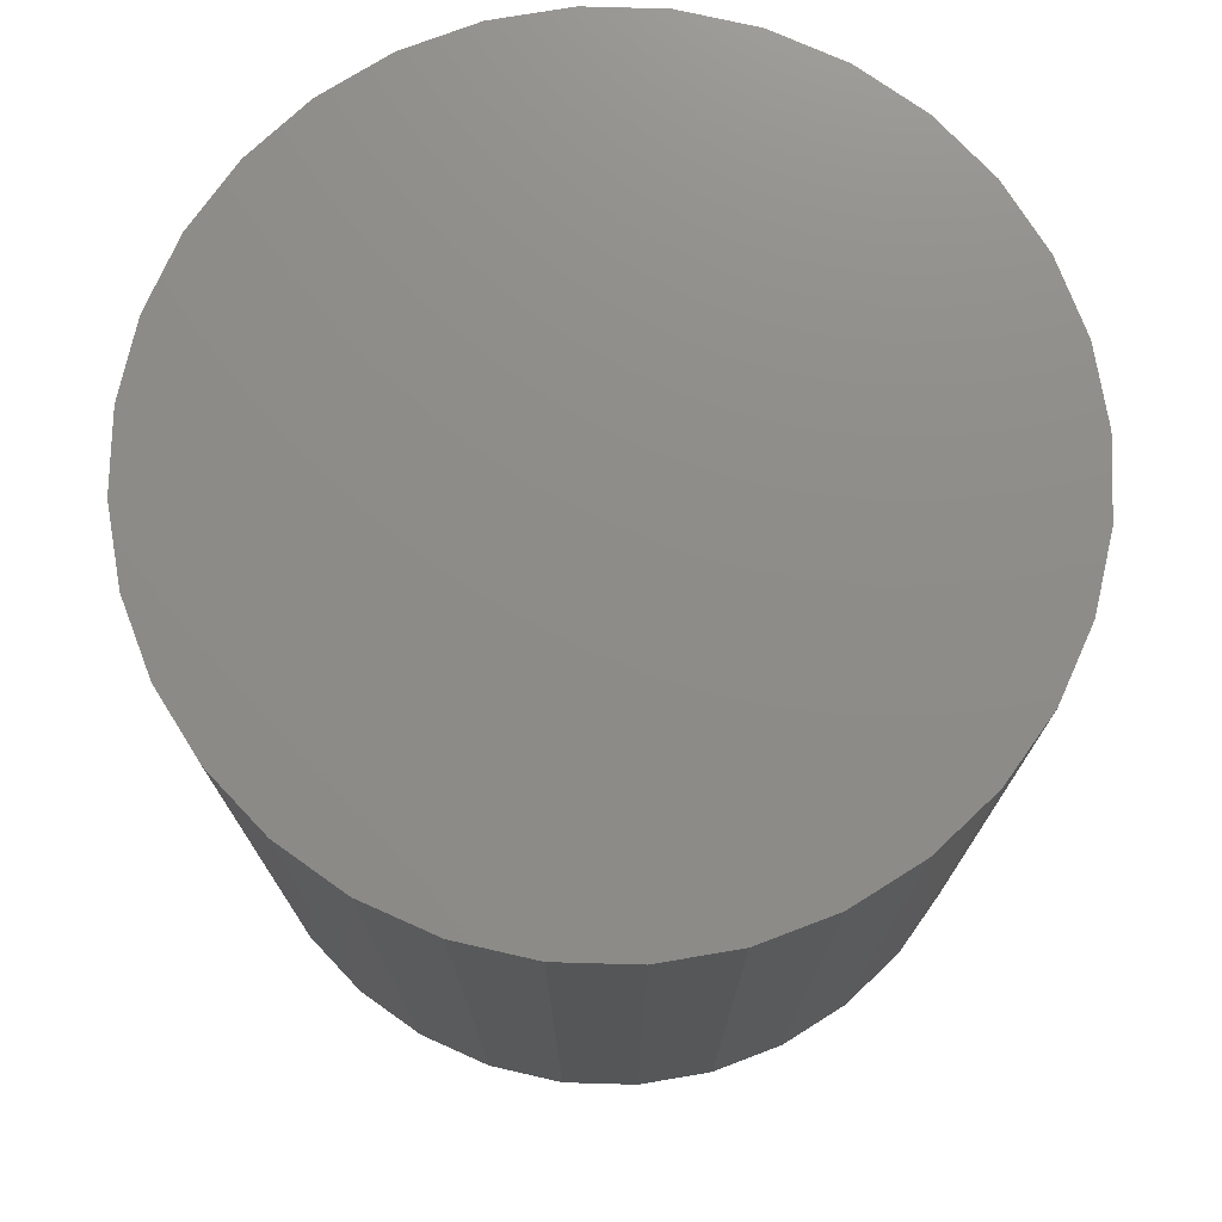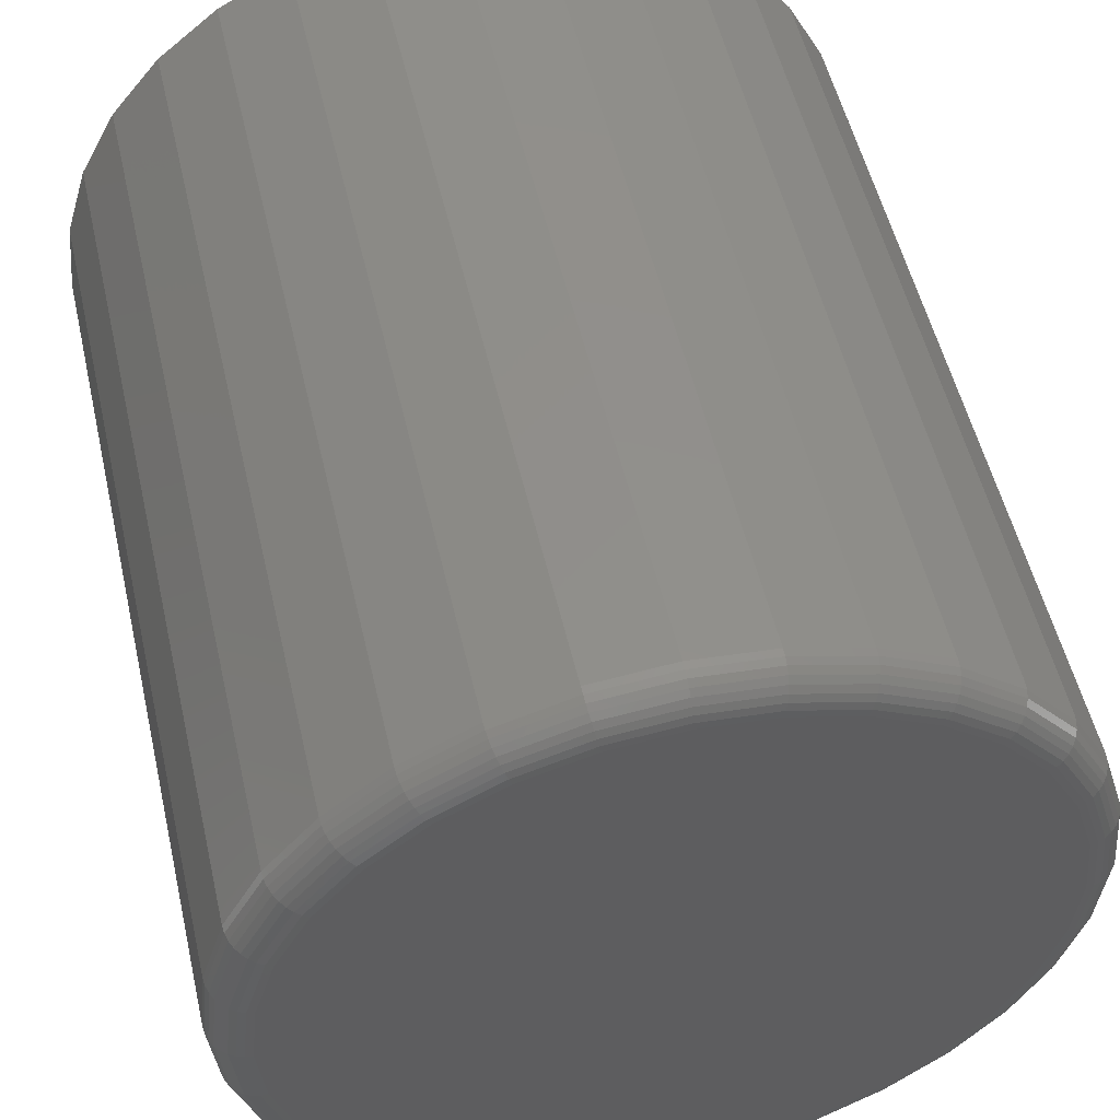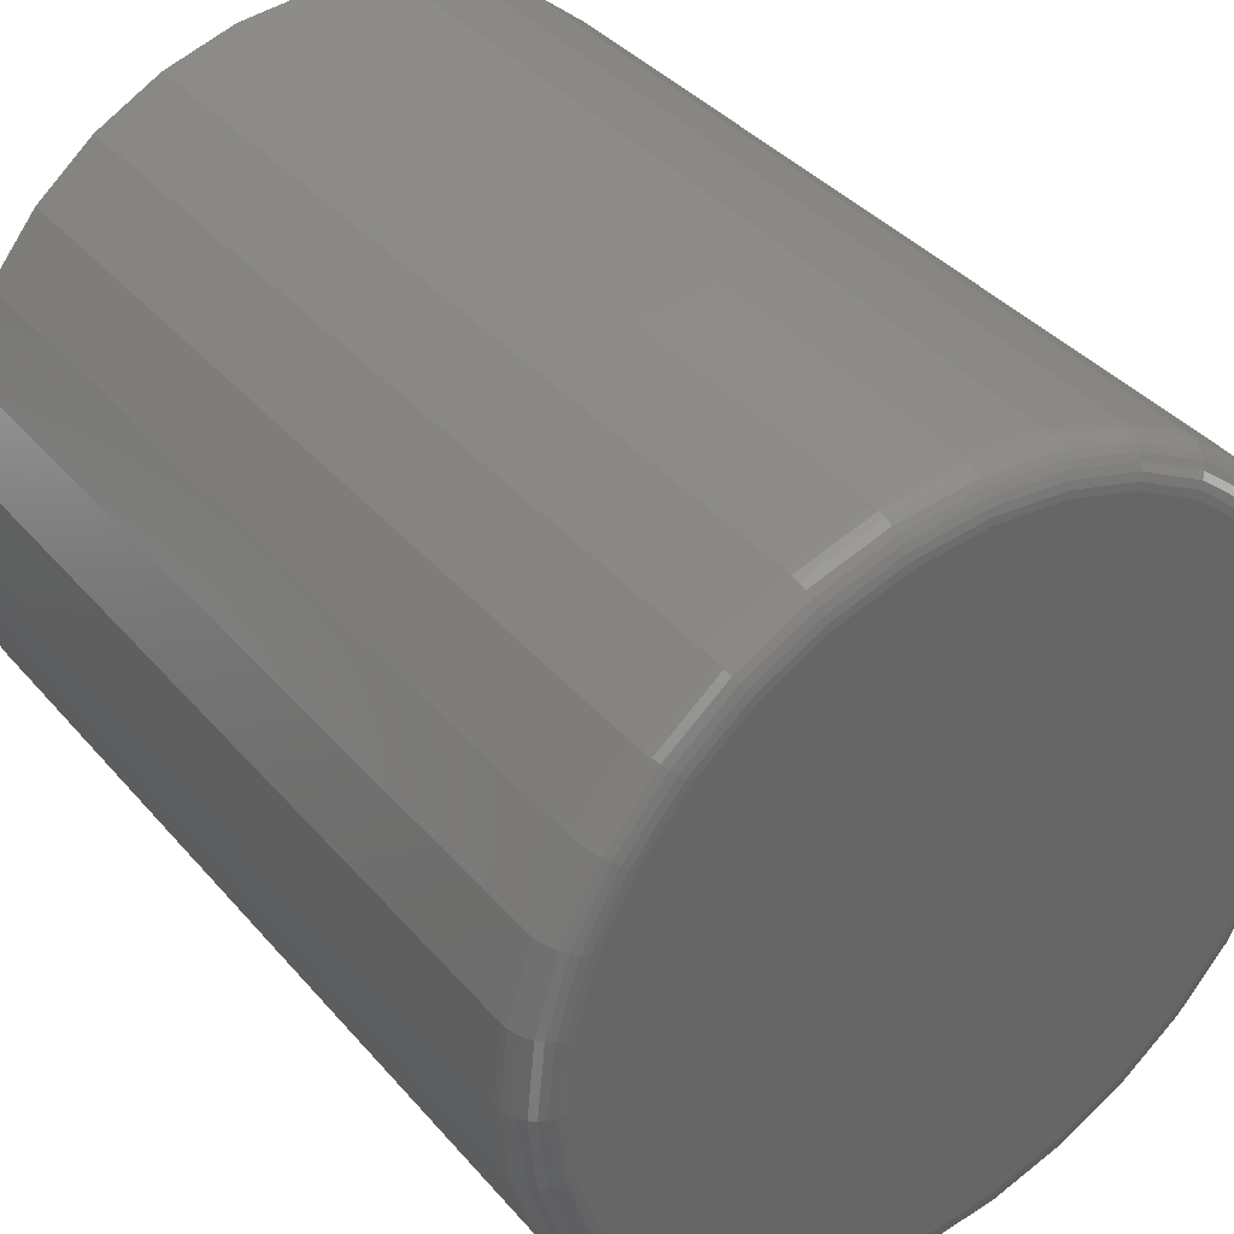
<metadata>
{"format":"stl","ext":"stl","renderer":"f3d","projection":"perspective","resolution":1024,"background":"white","views":[{"elev":74.9,"azim":41.0,"up":"+Z"},{"elev":52.7,"azim":167.1,"up":"+Y"},{"elev":37.9,"azim":144.5,"up":"+Y"}]}
</metadata>
<code>
# stl→obj: 320 verts, 636 faces
v 0.007401 0.3043 0
v 0.06676 0.2984 0
v -0.05196 0.2984 0
v 0.007401 -0.3043 0
v -0.05196 -0.2984 0
v 0.06676 -0.2984 0
v -0.109 -0.2811 0
v 0.1238 -0.2811 0
v -0.1616 -0.253 0
v 0.1764 -0.253 0
v -0.2078 -0.2152 0
v 0.2226 -0.2152 0
v -0.2456 -0.169 0
v 0.2604 -0.169 0
v -0.2737 -0.1164 0
v 0.2885 -0.1164 0
v -0.291 -0.05936 0
v 0.3058 -0.05936 0
v -0.2969 -1.099e-16 0
v 0.3117 -8.654e-17 0
v -0.291 0.05936 0
v 0.3058 0.05936 0
v -0.2737 0.1164 0
v 0.2885 0.1164 0
v -0.2456 0.169 0
v 0.2604 0.169 0
v -0.2078 0.2152 0
v 0.2226 0.2152 0
v -0.1616 0.253 0
v 0.1764 0.253 0
v -0.109 0.2811 0
v 0.1238 0.2811 0
v 0.3429 -6.782e-16 0.03125
v 0.3429 0 0.75
v 0.3365 -0.06546 0.03125
v 0.3365 -0.06546 0.75
v 0.3174 -0.1284 0.03125
v 0.3174 -0.1284 0.75
v 0.2864 -0.1864 0.03125
v 0.2864 -0.1864 0.75
v 0.2447 -0.2373 0.03125
v 0.2447 -0.2373 0.75
v 0.1938 -0.279 0.03125
v 0.1938 -0.279 0.75
v 0.1358 -0.31 0.03125
v 0.1358 -0.31 0.75
v 0.07286 -0.3291 0.03125
v 0.07286 -0.3291 0.75
v 0.007401 -0.3355 0.03125
v 0.007401 -0.3355 0.75
v -0.05806 -0.3291 0.03125
v -0.05806 -0.3291 0.75
v -0.121 -0.31 0.03125
v -0.121 -0.31 0.75
v -0.179 -0.279 0.03125
v -0.179 -0.279 0.75
v -0.2299 -0.2373 0.03125
v -0.2299 -0.2373 0.75
v -0.2716 -0.1864 0.03125
v -0.2716 -0.1864 0.75
v -0.3026 -0.1284 0.03125
v -0.3026 -0.1284 0.75
v -0.3217 -0.06546 0.03125
v -0.3217 -0.06546 0.75
v -0.3281 1.901e-16 0.03125
v -0.3281 1.901e-16 0.75
v -0.3217 0.06546 0.03125
v -0.3217 0.06546 0.75
v -0.3026 0.1284 0.03125
v -0.3026 0.1284 0.75
v -0.2716 0.1864 0.03125
v -0.2716 0.1864 0.75
v -0.2299 0.2373 0.03125
v -0.2299 0.2373 0.75
v -0.179 0.279 0.03125
v -0.179 0.279 0.75
v -0.121 0.31 0.03125
v -0.121 0.31 0.75
v -0.05806 0.3291 0.03125
v -0.05806 0.3291 0.75
v 0.007401 0.3355 0.03125
v 0.007401 0.3355 0.75
v 0.07286 0.3291 0.03125
v 0.07286 0.3291 0.75
v 0.1358 0.31 0.03125
v 0.1358 0.31 0.75
v 0.1938 0.279 0.03125
v 0.1938 0.279 0.75
v 0.2447 0.2373 0.03125
v 0.2447 0.2373 0.75
v 0.2864 0.1864 0.03125
v 0.2864 0.1864 0.75
v 0.3174 0.1284 0.03125
v 0.3174 0.1284 0.75
v 0.3365 0.06546 0.03125
v 0.3365 0.06546 0.75
v -0.3275 -8.327e-17 0.02515
v -0.3211 0.06534 0.02515
v -0.3257 -8.327e-17 0.01929
v -0.3193 0.06499 0.01929
v -0.3229 -8.327e-17 0.01389
v -0.3165 0.06443 0.01389
v -0.319 -8.327e-17 0.009153
v -0.3127 0.06367 0.009153
v -0.3142 -8.327e-17 0.005267
v -0.3081 0.06275 0.005267
v -0.3088 -8.327e-17 0.002379
v -0.3028 0.06169 0.002379
v -0.303 -8.327e-17 0.0006005
v -0.297 0.06055 0.0006005
v 0.3359 0.06534 0.02515
v 0.3423 2.776e-17 0.02515
v 0.3341 0.06499 0.01929
v 0.3405 2.776e-17 0.01929
v 0.3313 0.06443 0.01389
v 0.3377 0 0.01389
v 0.3275 0.06367 0.009153
v 0.3338 0 0.009153
v 0.3229 0.06275 0.005267
v 0.329 2.776e-17 0.005267
v 0.3176 0.06169 0.002379
v 0.3236 0 0.002379
v 0.3118 0.06055 0.0006005
v 0.3178 -2.776e-17 0.0006005
v 0.3168 0.1282 0.02515
v 0.3152 0.1275 0.01929
v 0.3125 0.1264 0.01389
v 0.3089 0.1249 0.009153
v 0.3046 0.1231 0.005267
v 0.2996 0.121 0.002379
v 0.2941 0.1188 0.0006005
v 0.2859 0.1861 0.02515
v 0.2844 0.1851 0.01929
v 0.282 0.1835 0.01389
v 0.2788 0.1813 0.009153
v 0.2748 0.1787 0.005267
v 0.2703 0.1757 0.002379
v 0.2655 0.1724 0.0006005
v 0.2442 0.2368 0.02515
v 0.243 0.2356 0.01929
v 0.2409 0.2335 0.01389
v 0.2382 0.2308 0.009153
v 0.2348 0.2274 0.005267
v 0.231 0.2236 0.002379
v 0.2269 0.2195 0.0006005
v 0.1935 0.2785 0.02515
v 0.1925 0.277 0.01929
v 0.1909 0.2746 0.01389
v 0.1887 0.2714 0.009153
v 0.1861 0.2674 0.005267
v 0.1831 0.2629 0.002379
v 0.1798 0.2581 0.0006005
v 0.1356 0.3094 0.02515
v 0.1349 0.3078 0.01929
v 0.1338 0.3051 0.01389
v 0.1323 0.3015 0.009153
v 0.1305 0.2972 0.005267
v 0.1284 0.2922 0.002379
v 0.1262 0.2867 0.0006005
v 0.07274 0.3285 0.02515
v 0.0724 0.3267 0.01929
v 0.07183 0.3239 0.01389
v 0.07107 0.3201 0.009153
v 0.07015 0.3155 0.005267
v 0.0691 0.3102 0.002379
v 0.06795 0.3044 0.0006005
v 0.007401 0.3349 0.02515
v 0.007401 0.3331 0.01929
v 0.007401 0.3303 0.01389
v 0.007401 0.3264 0.009153
v 0.007401 0.3216 0.005267
v 0.007401 0.3162 0.002379
v 0.007401 0.3104 0.0006005
v -0.05794 0.3285 0.02515
v -0.05759 0.3267 0.01929
v -0.05703 0.3239 0.01389
v -0.05627 0.3201 0.009153
v -0.05535 0.3155 0.005267
v -0.05429 0.3102 0.002379
v -0.05315 0.3044 0.0006005
v -0.1208 0.3094 0.02515
v -0.1201 0.3078 0.01929
v -0.119 0.3051 0.01389
v -0.1175 0.3015 0.009153
v -0.1157 0.2972 0.005267
v -0.1136 0.2922 0.002379
v -0.1114 0.2867 0.0006005
v -0.1787 0.2785 0.02515
v -0.1777 0.277 0.01929
v -0.1761 0.2746 0.01389
v -0.1739 0.2714 0.009153
v -0.1713 0.2674 0.005267
v -0.1683 0.2629 0.002379
v -0.165 0.2581 0.0006005
v -0.2294 0.2368 0.02515
v -0.2282 0.2356 0.01929
v -0.2261 0.2335 0.01389
v -0.2234 0.2308 0.009153
v -0.22 0.2274 0.005267
v -0.2162 0.2236 0.002379
v -0.2121 0.2195 0.0006005
v -0.2711 0.1861 0.02515
v -0.2696 0.1851 0.01929
v -0.2672 0.1835 0.01389
v -0.264 0.1813 0.009153
v -0.26 0.1787 0.005267
v -0.2555 0.1757 0.002379
v -0.2507 0.1724 0.0006005
v -0.302 0.1282 0.02515
v -0.3004 0.1275 0.01929
v -0.2977 0.1264 0.01389
v -0.2941 0.1249 0.009153
v -0.2898 0.1231 0.005267
v -0.2848 0.121 0.002379
v -0.2793 0.1188 0.0006005
v 0.3359 -0.06534 0.02515
v 0.3341 -0.06499 0.01929
v 0.3313 -0.06443 0.01389
v 0.3275 -0.06367 0.009153
v 0.3229 -0.06275 0.005267
v 0.3176 -0.06169 0.002379
v 0.3118 -0.06055 0.0006005
v -0.3211 -0.06534 0.02515
v -0.3193 -0.06499 0.01929
v -0.3165 -0.06443 0.01389
v -0.3127 -0.06367 0.009153
v -0.3081 -0.06275 0.005267
v -0.3028 -0.06169 0.002379
v -0.297 -0.06055 0.0006005
v -0.302 -0.1282 0.02515
v -0.3004 -0.1275 0.01929
v -0.2977 -0.1264 0.01389
v -0.2941 -0.1249 0.009153
v -0.2898 -0.1231 0.005267
v -0.2848 -0.121 0.002379
v -0.2793 -0.1188 0.0006005
v -0.2711 -0.1861 0.02515
v -0.2696 -0.1851 0.01929
v -0.2672 -0.1835 0.01389
v -0.264 -0.1813 0.009153
v -0.26 -0.1787 0.005267
v -0.2555 -0.1757 0.002379
v -0.2507 -0.1724 0.0006005
v -0.2294 -0.2368 0.02515
v -0.2282 -0.2356 0.01929
v -0.2261 -0.2335 0.01389
v -0.2234 -0.2308 0.009153
v -0.22 -0.2274 0.005267
v -0.2162 -0.2236 0.002379
v -0.2121 -0.2195 0.0006005
v -0.1787 -0.2785 0.02515
v -0.1777 -0.277 0.01929
v -0.1761 -0.2746 0.01389
v -0.1739 -0.2714 0.009153
v -0.1713 -0.2674 0.005267
v -0.1683 -0.2629 0.002379
v -0.165 -0.2581 0.0006005
v -0.1208 -0.3094 0.02515
v -0.1201 -0.3078 0.01929
v -0.119 -0.3051 0.01389
v -0.1175 -0.3015 0.009153
v -0.1157 -0.2972 0.005267
v -0.1136 -0.2922 0.002379
v -0.1114 -0.2867 0.0006005
v -0.05794 -0.3285 0.02515
v -0.05759 -0.3267 0.01929
v -0.05703 -0.3239 0.01389
v -0.05627 -0.3201 0.009153
v -0.05535 -0.3155 0.005267
v -0.05429 -0.3102 0.002379
v -0.05315 -0.3044 0.0006005
v 0.007401 -0.3349 0.02515
v 0.007401 -0.3331 0.01929
v 0.007401 -0.3303 0.01389
v 0.007401 -0.3264 0.009153
v 0.007401 -0.3216 0.005267
v 0.007401 -0.3162 0.002379
v 0.007401 -0.3104 0.0006005
v 0.07274 -0.3285 0.02515
v 0.0724 -0.3267 0.01929
v 0.07183 -0.3239 0.01389
v 0.07107 -0.3201 0.009153
v 0.07015 -0.3155 0.005267
v 0.0691 -0.3102 0.002379
v 0.06795 -0.3044 0.0006005
v 0.1356 -0.3094 0.02515
v 0.1349 -0.3078 0.01929
v 0.1338 -0.3051 0.01389
v 0.1323 -0.3015 0.009153
v 0.1305 -0.2972 0.005267
v 0.1284 -0.2922 0.002379
v 0.1262 -0.2867 0.0006005
v 0.1935 -0.2785 0.02515
v 0.1925 -0.277 0.01929
v 0.1909 -0.2746 0.01389
v 0.1887 -0.2714 0.009153
v 0.1861 -0.2674 0.005267
v 0.1831 -0.2629 0.002379
v 0.1798 -0.2581 0.0006005
v 0.2442 -0.2368 0.02515
v 0.243 -0.2356 0.01929
v 0.2409 -0.2335 0.01389
v 0.2382 -0.2308 0.009153
v 0.2348 -0.2274 0.005267
v 0.231 -0.2236 0.002379
v 0.2269 -0.2195 0.0006005
v 0.2859 -0.1861 0.02515
v 0.2844 -0.1851 0.01929
v 0.282 -0.1835 0.01389
v 0.2788 -0.1813 0.009153
v 0.2748 -0.1787 0.005267
v 0.2703 -0.1757 0.002379
v 0.2655 -0.1724 0.0006005
v 0.3168 -0.1282 0.02515
v 0.3152 -0.1275 0.01929
v 0.3125 -0.1264 0.01389
v 0.3089 -0.1249 0.009153
v 0.3046 -0.1231 0.005267
v 0.2996 -0.121 0.002379
v 0.2941 -0.1188 0.0006005
f 1 2 3
f 4 5 6
f 6 5 7
f 6 7 8
f 8 7 9
f 8 9 10
f 10 9 11
f 10 11 12
f 12 11 13
f 12 13 14
f 14 13 15
f 14 15 16
f 16 15 17
f 16 17 18
f 18 17 19
f 18 19 20
f 20 19 21
f 20 21 22
f 22 21 23
f 22 23 24
f 24 23 25
f 24 25 26
f 26 25 27
f 26 27 28
f 28 27 29
f 28 29 30
f 30 29 31
f 30 31 32
f 32 31 3
f 32 3 2
f 33 34 35
f 35 34 36
f 35 36 37
f 37 36 38
f 37 38 39
f 39 38 40
f 39 40 41
f 41 40 42
f 41 42 43
f 43 42 44
f 43 44 45
f 45 44 46
f 45 46 47
f 47 46 48
f 47 48 49
f 49 48 50
f 49 50 51
f 51 50 52
f 51 52 53
f 53 52 54
f 53 54 55
f 55 54 56
f 55 56 57
f 57 56 58
f 57 58 59
f 59 58 60
f 59 60 61
f 61 60 62
f 61 62 63
f 63 62 64
f 63 64 65
f 65 64 66
f 65 66 67
f 67 66 68
f 67 68 69
f 69 68 70
f 69 70 71
f 71 70 72
f 71 72 73
f 73 72 74
f 73 74 75
f 75 74 76
f 75 76 77
f 77 76 78
f 77 78 79
f 79 78 80
f 79 80 81
f 81 80 82
f 81 82 83
f 83 82 84
f 83 84 85
f 85 84 86
f 85 86 87
f 87 86 88
f 87 88 89
f 89 88 90
f 89 90 91
f 91 90 92
f 91 92 93
f 93 92 94
f 93 94 95
f 95 94 96
f 95 96 33
f 33 96 34
f 65 67 97
f 97 67 98
f 97 98 99
f 99 98 100
f 99 100 101
f 101 100 102
f 101 102 103
f 103 102 104
f 103 104 105
f 105 104 106
f 105 106 107
f 107 106 108
f 107 108 109
f 109 108 110
f 109 110 19
f 19 110 21
f 95 33 111
f 111 33 112
f 111 112 113
f 113 112 114
f 113 114 115
f 115 114 116
f 115 116 117
f 117 116 118
f 117 118 119
f 119 118 120
f 119 120 121
f 121 120 122
f 121 122 123
f 123 122 124
f 123 124 22
f 22 124 20
f 93 95 125
f 125 95 111
f 125 111 126
f 126 111 113
f 126 113 127
f 127 113 115
f 127 115 128
f 128 115 117
f 128 117 129
f 129 117 119
f 129 119 130
f 130 119 121
f 130 121 131
f 131 121 123
f 131 123 24
f 24 123 22
f 91 93 132
f 132 93 125
f 132 125 133
f 133 125 126
f 133 126 134
f 134 126 127
f 134 127 135
f 135 127 128
f 135 128 136
f 136 128 129
f 136 129 137
f 137 129 130
f 137 130 138
f 138 130 131
f 138 131 26
f 26 131 24
f 89 91 139
f 139 91 132
f 139 132 140
f 140 132 133
f 140 133 141
f 141 133 134
f 141 134 142
f 142 134 135
f 142 135 143
f 143 135 136
f 143 136 144
f 144 136 137
f 144 137 145
f 145 137 138
f 145 138 28
f 28 138 26
f 87 89 146
f 146 89 139
f 146 139 147
f 147 139 140
f 147 140 148
f 148 140 141
f 148 141 149
f 149 141 142
f 149 142 150
f 150 142 143
f 150 143 151
f 151 143 144
f 151 144 152
f 152 144 145
f 152 145 30
f 30 145 28
f 85 87 153
f 153 87 146
f 153 146 154
f 154 146 147
f 154 147 155
f 155 147 148
f 155 148 156
f 156 148 149
f 156 149 157
f 157 149 150
f 157 150 158
f 158 150 151
f 158 151 159
f 159 151 152
f 159 152 32
f 32 152 30
f 83 85 160
f 160 85 153
f 160 153 161
f 161 153 154
f 161 154 162
f 162 154 155
f 162 155 163
f 163 155 156
f 163 156 164
f 164 156 157
f 164 157 165
f 165 157 158
f 165 158 166
f 166 158 159
f 166 159 2
f 2 159 32
f 81 83 167
f 167 83 160
f 167 160 168
f 168 160 161
f 168 161 169
f 169 161 162
f 169 162 170
f 170 162 163
f 170 163 171
f 171 163 164
f 171 164 172
f 172 164 165
f 172 165 173
f 173 165 166
f 173 166 1
f 1 166 2
f 79 81 174
f 174 81 167
f 174 167 175
f 175 167 168
f 175 168 176
f 176 168 169
f 176 169 177
f 177 169 170
f 177 170 178
f 178 170 171
f 178 171 179
f 179 171 172
f 179 172 180
f 180 172 173
f 180 173 3
f 3 173 1
f 77 79 181
f 181 79 174
f 181 174 182
f 182 174 175
f 182 175 183
f 183 175 176
f 183 176 184
f 184 176 177
f 184 177 185
f 185 177 178
f 185 178 186
f 186 178 179
f 186 179 187
f 187 179 180
f 187 180 31
f 31 180 3
f 75 77 188
f 188 77 181
f 188 181 189
f 189 181 182
f 189 182 190
f 190 182 183
f 190 183 191
f 191 183 184
f 191 184 192
f 192 184 185
f 192 185 193
f 193 185 186
f 193 186 194
f 194 186 187
f 194 187 29
f 29 187 31
f 73 75 195
f 195 75 188
f 195 188 196
f 196 188 189
f 196 189 197
f 197 189 190
f 197 190 198
f 198 190 191
f 198 191 199
f 199 191 192
f 199 192 200
f 200 192 193
f 200 193 201
f 201 193 194
f 201 194 27
f 27 194 29
f 71 73 202
f 202 73 195
f 202 195 203
f 203 195 196
f 203 196 204
f 204 196 197
f 204 197 205
f 205 197 198
f 205 198 206
f 206 198 199
f 206 199 207
f 207 199 200
f 207 200 208
f 208 200 201
f 208 201 25
f 25 201 27
f 69 71 209
f 209 71 202
f 209 202 210
f 210 202 203
f 210 203 211
f 211 203 204
f 211 204 212
f 212 204 205
f 212 205 213
f 213 205 206
f 213 206 214
f 214 206 207
f 214 207 215
f 215 207 208
f 215 208 23
f 23 208 25
f 67 69 98
f 98 69 209
f 98 209 100
f 100 209 210
f 100 210 102
f 102 210 211
f 102 211 104
f 104 211 212
f 104 212 106
f 106 212 213
f 106 213 108
f 108 213 214
f 108 214 110
f 110 214 215
f 110 215 21
f 21 215 23
f 33 35 112
f 112 35 216
f 112 216 114
f 114 216 217
f 114 217 116
f 116 217 218
f 116 218 118
f 118 218 219
f 118 219 120
f 120 219 220
f 120 220 122
f 122 220 221
f 122 221 124
f 124 221 222
f 124 222 20
f 20 222 18
f 63 65 223
f 223 65 97
f 223 97 224
f 224 97 99
f 224 99 225
f 225 99 101
f 225 101 226
f 226 101 103
f 226 103 227
f 227 103 105
f 227 105 228
f 228 105 107
f 228 107 229
f 229 107 109
f 229 109 17
f 17 109 19
f 61 63 230
f 230 63 223
f 230 223 231
f 231 223 224
f 231 224 232
f 232 224 225
f 232 225 233
f 233 225 226
f 233 226 234
f 234 226 227
f 234 227 235
f 235 227 228
f 235 228 236
f 236 228 229
f 236 229 15
f 15 229 17
f 59 61 237
f 237 61 230
f 237 230 238
f 238 230 231
f 238 231 239
f 239 231 232
f 239 232 240
f 240 232 233
f 240 233 241
f 241 233 234
f 241 234 242
f 242 234 235
f 242 235 243
f 243 235 236
f 243 236 13
f 13 236 15
f 57 59 244
f 244 59 237
f 244 237 245
f 245 237 238
f 245 238 246
f 246 238 239
f 246 239 247
f 247 239 240
f 247 240 248
f 248 240 241
f 248 241 249
f 249 241 242
f 249 242 250
f 250 242 243
f 250 243 11
f 11 243 13
f 55 57 251
f 251 57 244
f 251 244 252
f 252 244 245
f 252 245 253
f 253 245 246
f 253 246 254
f 254 246 247
f 254 247 255
f 255 247 248
f 255 248 256
f 256 248 249
f 256 249 257
f 257 249 250
f 257 250 9
f 9 250 11
f 53 55 258
f 258 55 251
f 258 251 259
f 259 251 252
f 259 252 260
f 260 252 253
f 260 253 261
f 261 253 254
f 261 254 262
f 262 254 255
f 262 255 263
f 263 255 256
f 263 256 264
f 264 256 257
f 264 257 7
f 7 257 9
f 51 53 265
f 265 53 258
f 265 258 266
f 266 258 259
f 266 259 267
f 267 259 260
f 267 260 268
f 268 260 261
f 268 261 269
f 269 261 262
f 269 262 270
f 270 262 263
f 270 263 271
f 271 263 264
f 271 264 5
f 5 264 7
f 49 51 272
f 272 51 265
f 272 265 273
f 273 265 266
f 273 266 274
f 274 266 267
f 274 267 275
f 275 267 268
f 275 268 276
f 276 268 269
f 276 269 277
f 277 269 270
f 277 270 278
f 278 270 271
f 278 271 4
f 4 271 5
f 47 49 279
f 279 49 272
f 279 272 280
f 280 272 273
f 280 273 281
f 281 273 274
f 281 274 282
f 282 274 275
f 282 275 283
f 283 275 276
f 283 276 284
f 284 276 277
f 284 277 285
f 285 277 278
f 285 278 6
f 6 278 4
f 45 47 286
f 286 47 279
f 286 279 287
f 287 279 280
f 287 280 288
f 288 280 281
f 288 281 289
f 289 281 282
f 289 282 290
f 290 282 283
f 290 283 291
f 291 283 284
f 291 284 292
f 292 284 285
f 292 285 8
f 8 285 6
f 43 45 293
f 293 45 286
f 293 286 294
f 294 286 287
f 294 287 295
f 295 287 288
f 295 288 296
f 296 288 289
f 296 289 297
f 297 289 290
f 297 290 298
f 298 290 291
f 298 291 299
f 299 291 292
f 299 292 10
f 10 292 8
f 41 43 300
f 300 43 293
f 300 293 301
f 301 293 294
f 301 294 302
f 302 294 295
f 302 295 303
f 303 295 296
f 303 296 304
f 304 296 297
f 304 297 305
f 305 297 298
f 305 298 306
f 306 298 299
f 306 299 12
f 12 299 10
f 39 41 307
f 307 41 300
f 307 300 308
f 308 300 301
f 308 301 309
f 309 301 302
f 309 302 310
f 310 302 303
f 310 303 311
f 311 303 304
f 311 304 312
f 312 304 305
f 312 305 313
f 313 305 306
f 313 306 14
f 14 306 12
f 37 39 314
f 314 39 307
f 314 307 315
f 315 307 308
f 315 308 316
f 316 308 309
f 316 309 317
f 317 309 310
f 317 310 318
f 318 310 311
f 318 311 319
f 319 311 312
f 319 312 320
f 320 312 313
f 320 313 16
f 16 313 14
f 35 37 216
f 216 37 314
f 216 314 217
f 217 314 315
f 217 315 218
f 218 315 316
f 218 316 219
f 219 316 317
f 219 317 220
f 220 317 318
f 220 318 221
f 221 318 319
f 221 319 222
f 222 319 320
f 222 320 18
f 18 320 16
f 80 84 82
f 84 80 86
f 86 80 78
f 86 78 88
f 88 78 76
f 88 76 90
f 90 76 74
f 90 74 92
f 92 74 72
f 92 72 94
f 94 72 70
f 94 70 96
f 96 70 68
f 96 68 34
f 34 68 66
f 34 66 36
f 36 66 64
f 36 64 38
f 38 64 62
f 38 62 40
f 40 62 60
f 40 60 42
f 42 60 58
f 42 58 44
f 44 58 56
f 44 56 46
f 46 56 54
f 46 54 48
f 48 54 52
f 48 52 50

</code>
